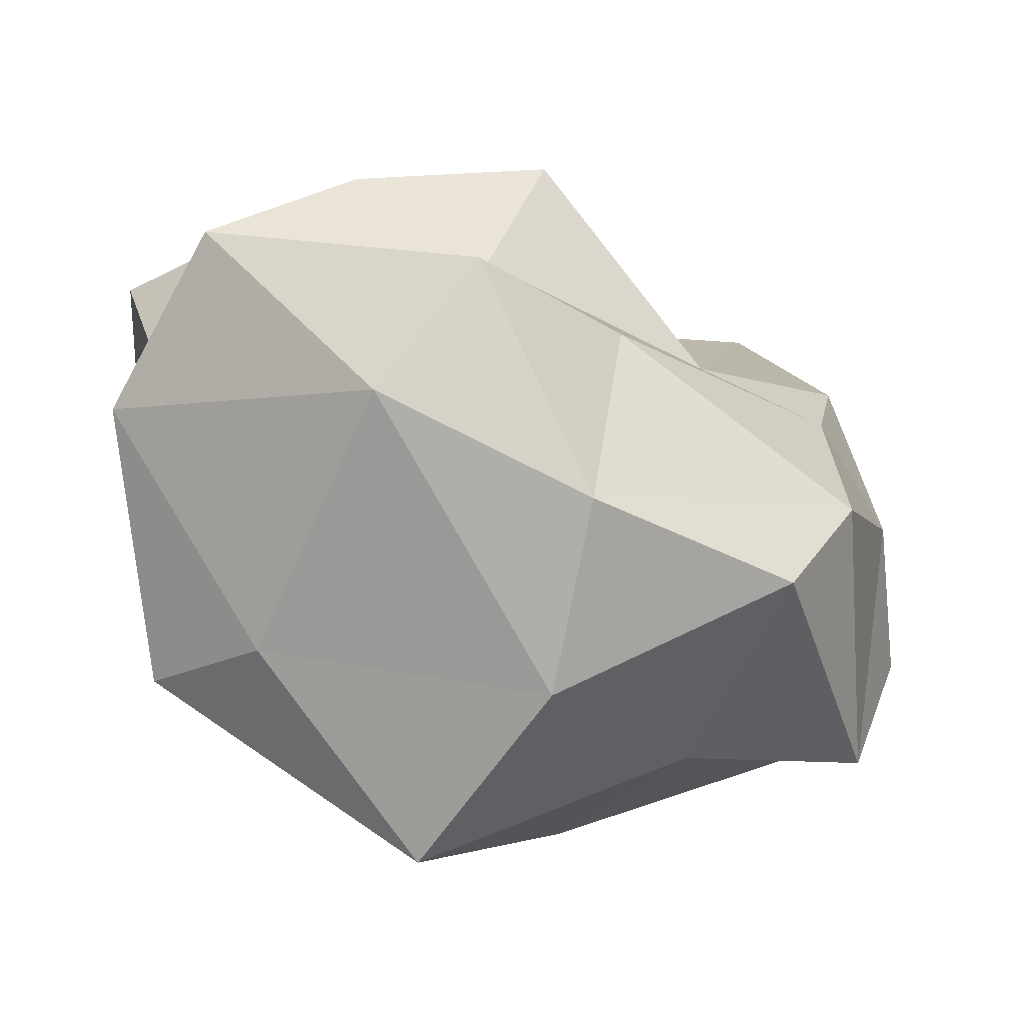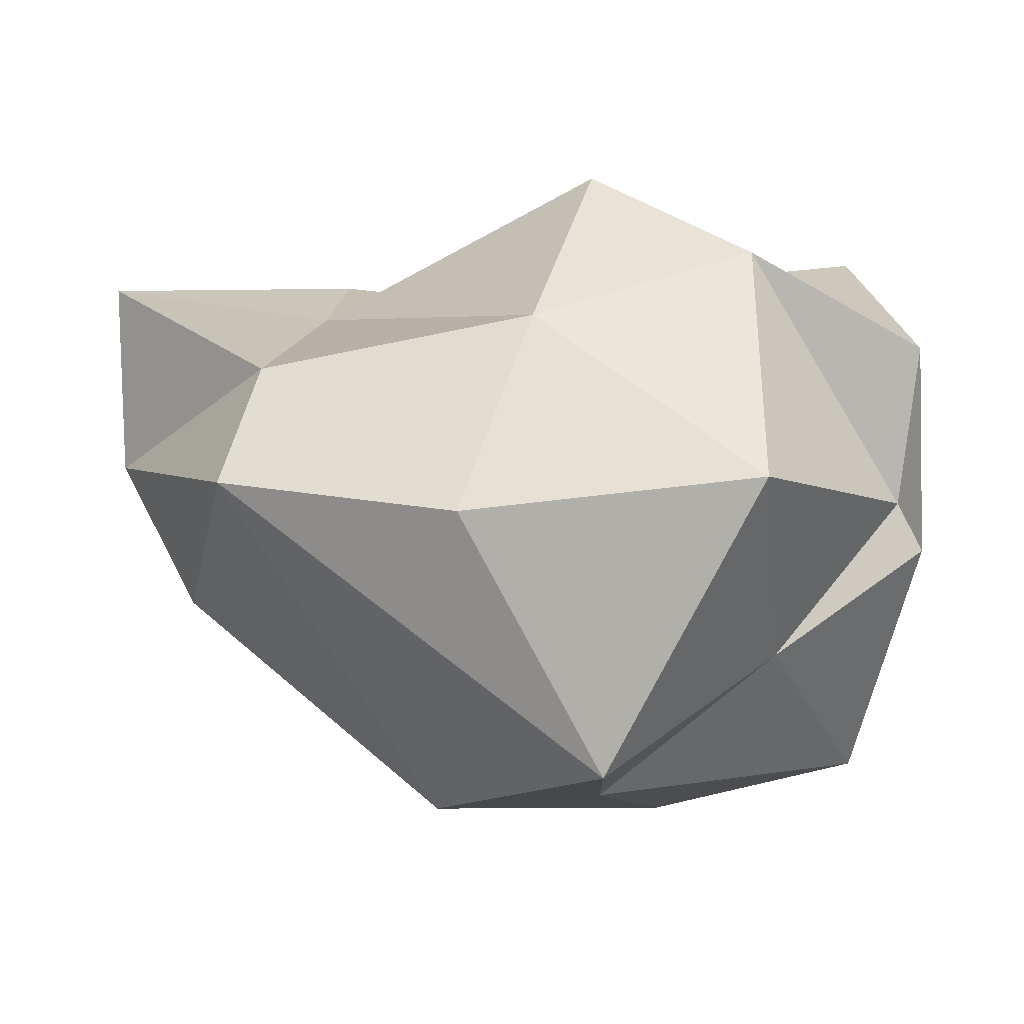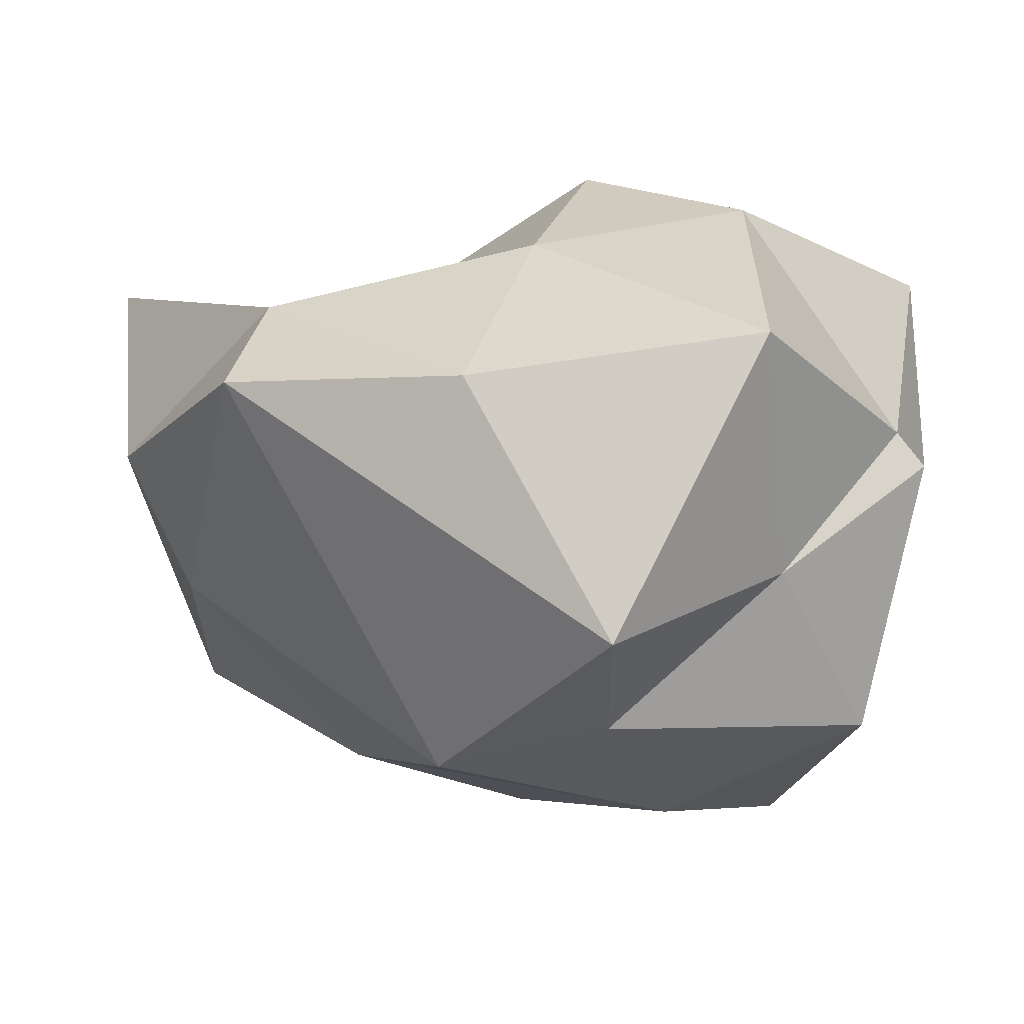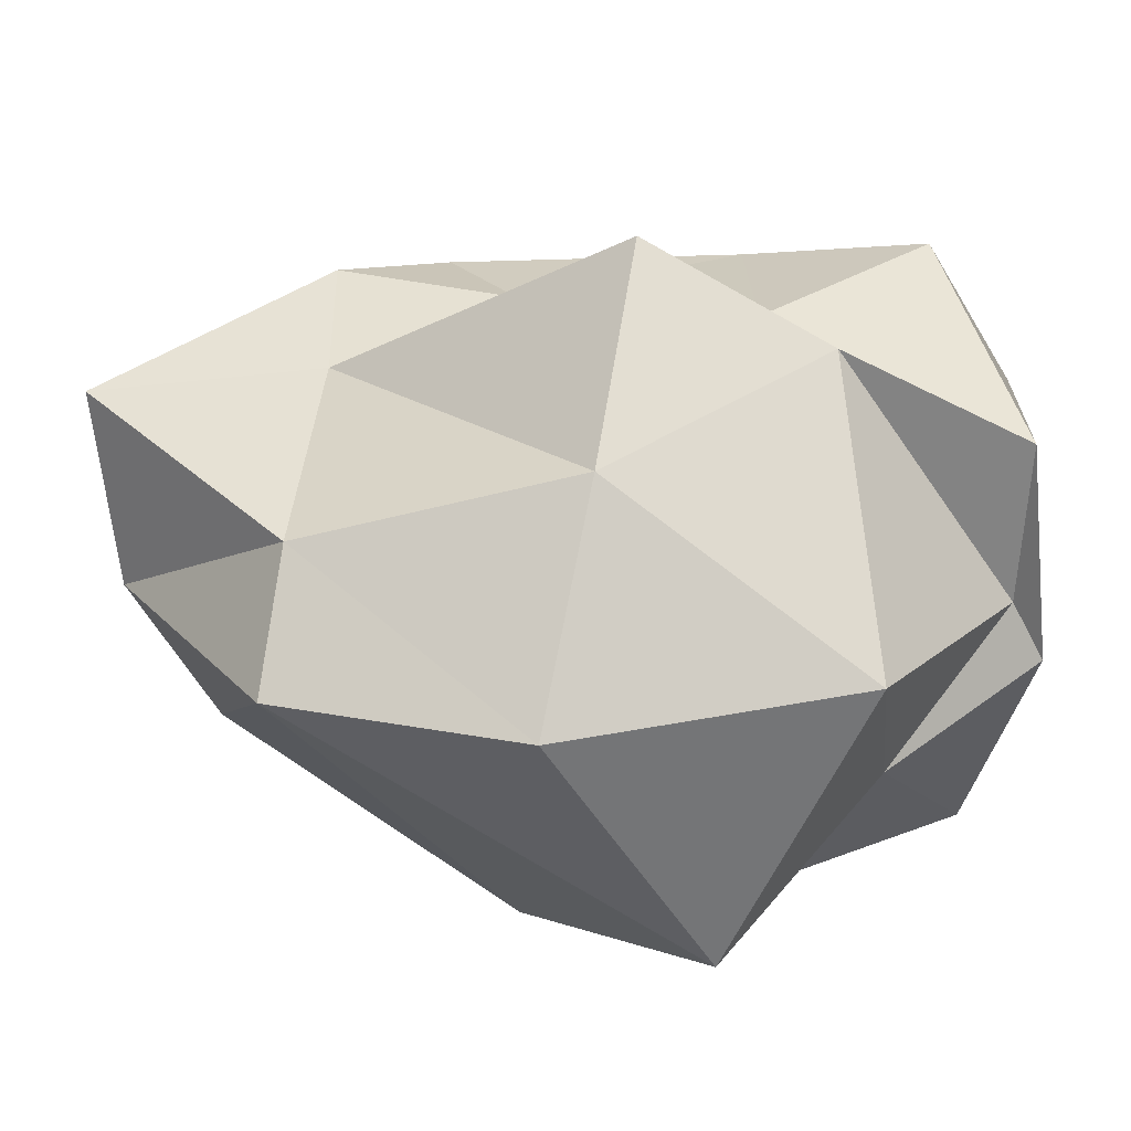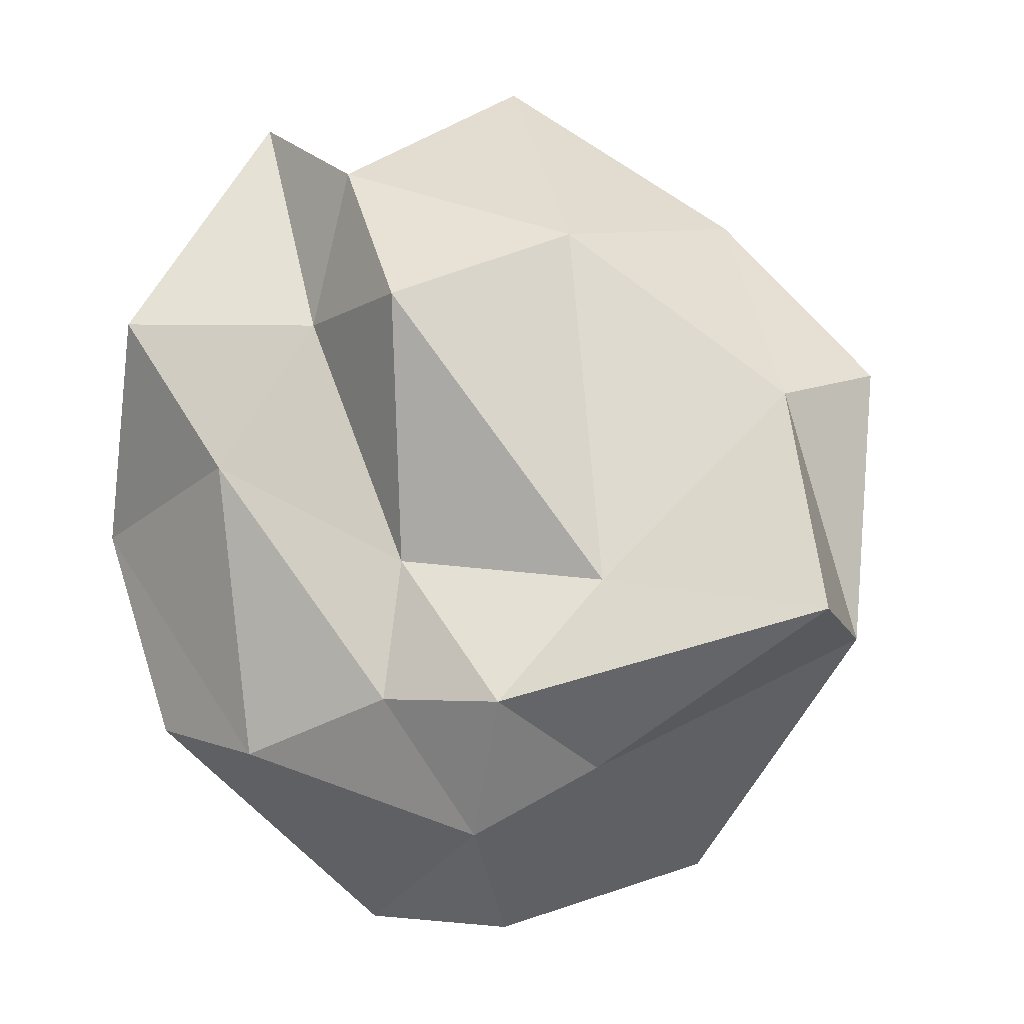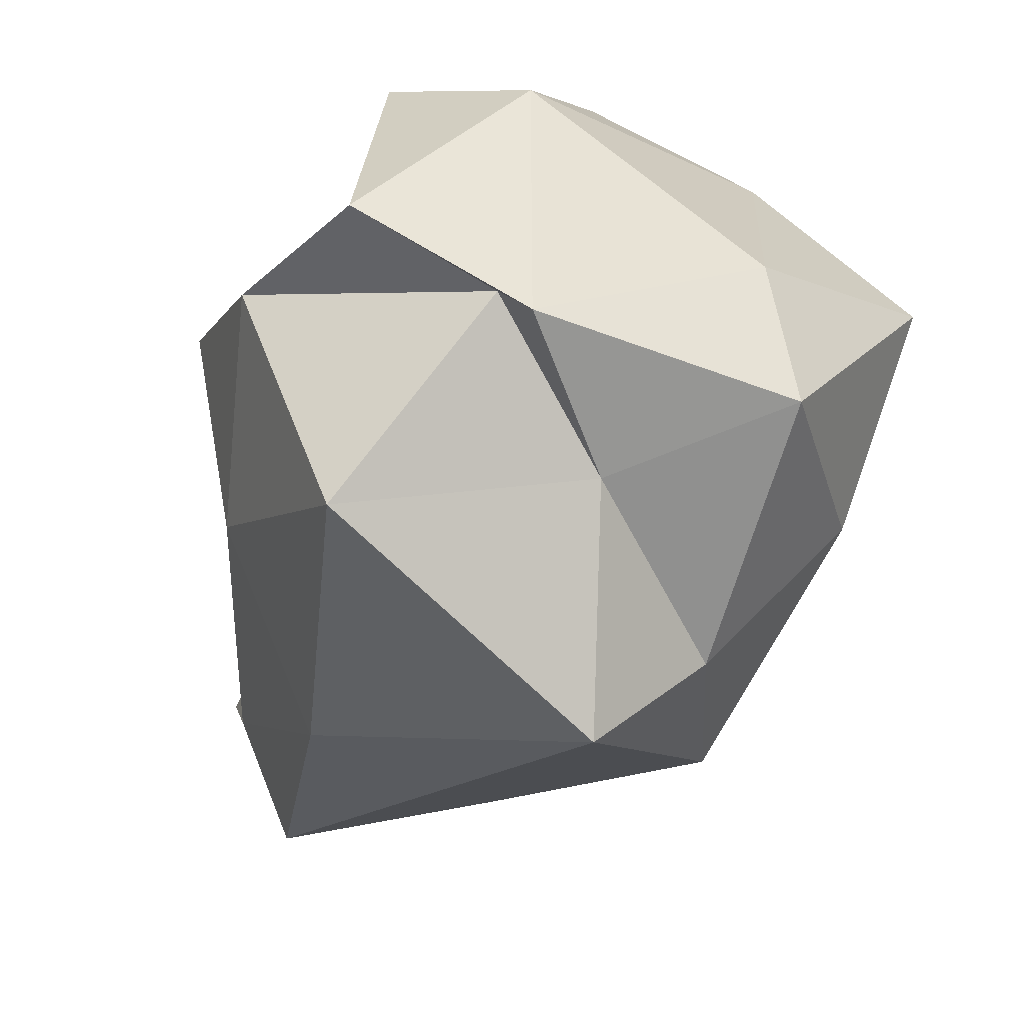
<metadata>
{"format":"obj","ext":"obj","renderer":"f3d","projection":"perspective","resolution":1024,"background":"white","views":[{"elev":-3.1,"azim":-54.8,"up":"+Y"},{"elev":30.4,"azim":-173.9,"up":"+Y"},{"elev":10.9,"azim":-174.8,"up":"+Y"},{"elev":-37.0,"azim":-178.2,"up":"+Z"},{"elev":49.6,"azim":41.3,"up":"+Y"},{"elev":-45.0,"azim":-104.1,"up":"+Z"}]}
</metadata>
<code>
o Icosphere
v 0.08423 -0.6237 0.05
v 0.5987 -0.2913 0.5285
v -0.1382 -0.1368 0.7047
v -0.6545 -0.2571 -0.1043
v -0.1335 -0.2789 -0.6026
v 0.71 -0.09162 -0.3016
v 0.3029 0.1854 0.5277
v -0.5622 0.4272 0.3203
v -0.665 0.2392 -0.3277
v 0.1219 0.3891 -0.6968
v 0.8944 0.4472 0
v -0.04692 0.6881 0.1049
v -0.04745 -0.458 0.4254
v 0.5095 -0.4743 0.359
v 0.3101 -0.4769 0.5993
v 0.7585 -0.3803 0.123
v 0.4117 -0.4951 -0.08484
v -0.4472 -0.6405 0.1012
v -0.4483 -0.3356 0.3957
v -0.2327 -0.5325 -0.2961
v -0.6097 -0.3156 -0.3988
v 0.1869 -0.3737 -0.554
v 0.6554 0.09117 0.3336
v 0.8589 0.1454 -0.186
v 0.1042 0.004092 0.6972
v 0.5378 -0.01278 0.5433
v -0.7111 0.1901 0.2047
v -0.4836 0.004092 0.5062
v -0.4507 0.002141 -0.5098
v -0.7111 0.1901 -0.4133
v 0.5742 0.3556 -0.5848
v -0.1544 -0.05815 -0.8461
v 0.5042 0.2672 0.4374
v -0.2371 0.3197 0.4051
v -0.6892 0.5057 -0.2054
v -0.4173 0.4676 -0.6552
v 0.5337 0.4676 -0.3461
v 0.1705 0.2984 0.3312
v 0.4983 0.3345 0.1406
v -0.2538 0.474 0.1153
v -0.3667 0.6426 -0.111
v 0.02753 0.5882 -0.3104
f 1 14 13
f 2 14 16
f 1 13 18
f 1 18 20
f 1 20 17
f 2 16 23
f 3 15 25
f 4 19 27
f 5 21 29
f 6 22 31
f 2 23 26
f 3 25 28
f 4 27 30
f 5 29 32
f 6 31 24
f 7 33 38
f 8 34 40
f 9 35 41
f 10 36 42
f 11 37 39
f 39 42 12
f 39 37 42
f 37 10 42
f 42 41 12
f 42 36 41
f 36 9 41
f 41 40 12
f 41 35 40
f 35 8 40
f 40 38 12
f 40 34 38
f 34 7 38
f 38 39 12
f 38 33 39
f 33 11 39
f 24 37 11
f 24 31 37
f 31 10 37
f 32 36 10
f 32 29 36
f 29 9 36
f 30 35 9
f 30 27 35
f 27 8 35
f 28 34 8
f 28 25 34
f 25 7 34
f 26 33 7
f 26 23 33
f 23 11 33
f 31 32 10
f 31 22 32
f 22 5 32
f 29 30 9
f 29 21 30
f 21 4 30
f 27 28 8
f 27 19 28
f 19 3 28
f 25 26 7
f 25 15 26
f 15 2 26
f 23 24 11
f 23 16 24
f 16 6 24
f 17 22 6
f 17 20 22
f 20 5 22
f 20 21 5
f 20 18 21
f 18 4 21
f 18 19 4
f 18 13 19
f 13 3 19
f 16 17 6
f 16 14 17
f 14 1 17
f 13 15 3
f 13 14 15
f 14 2 15

</code>
